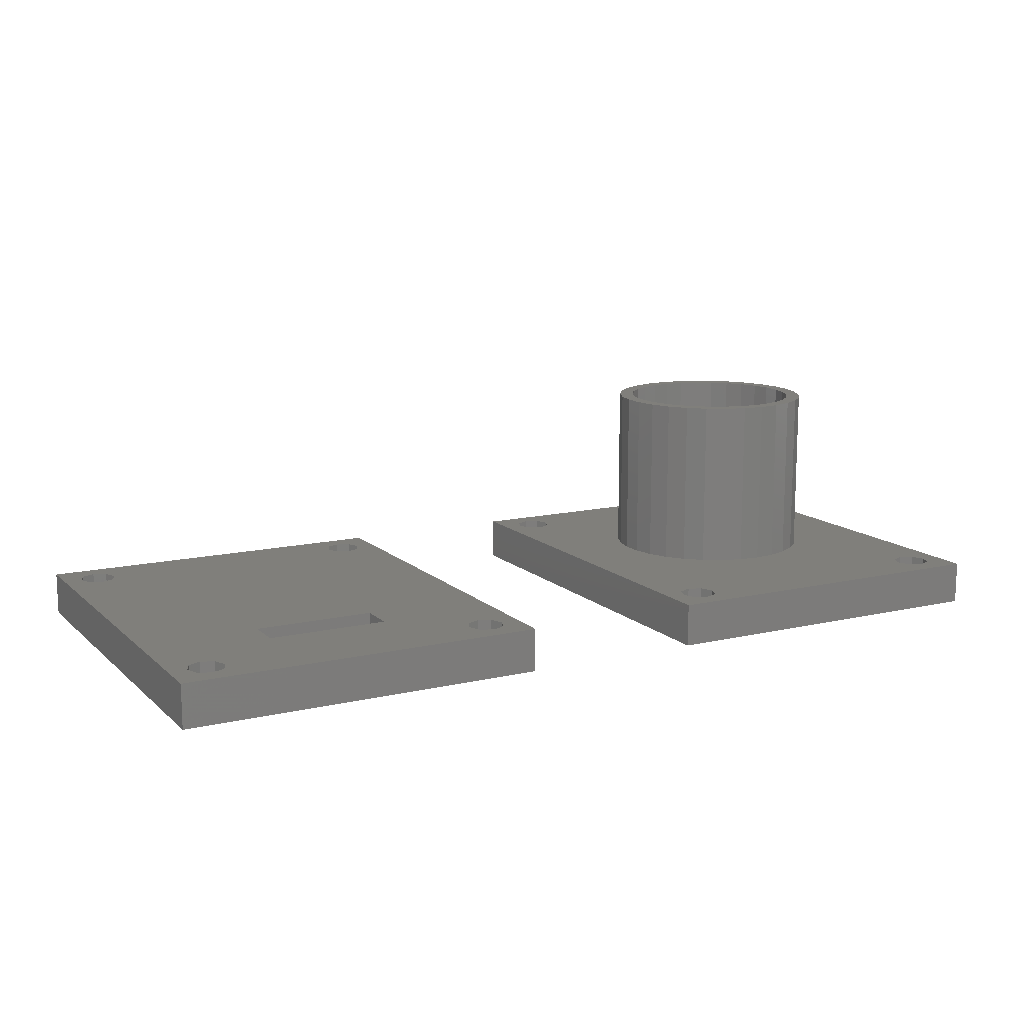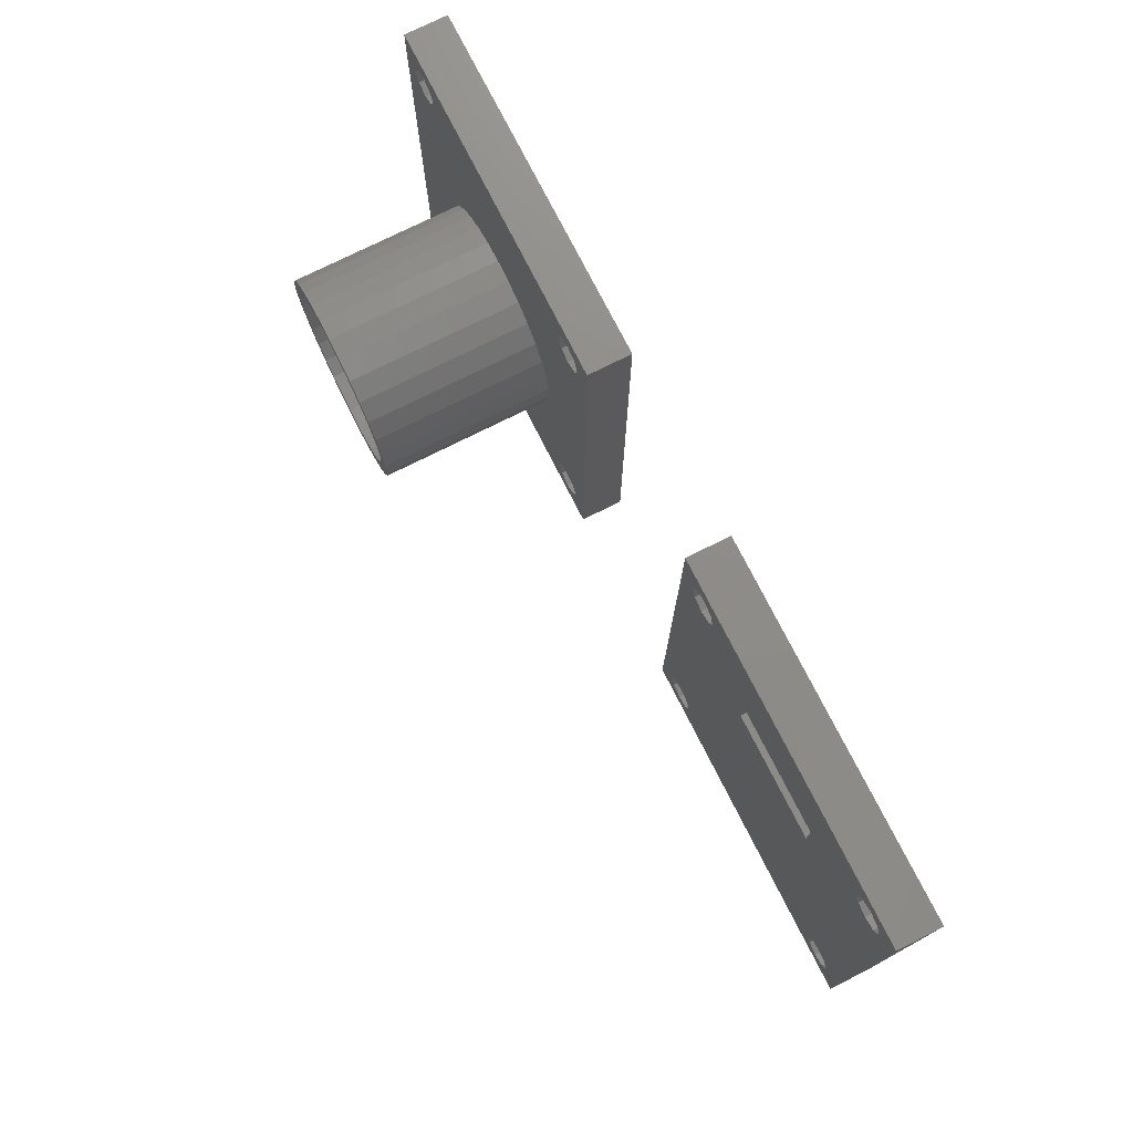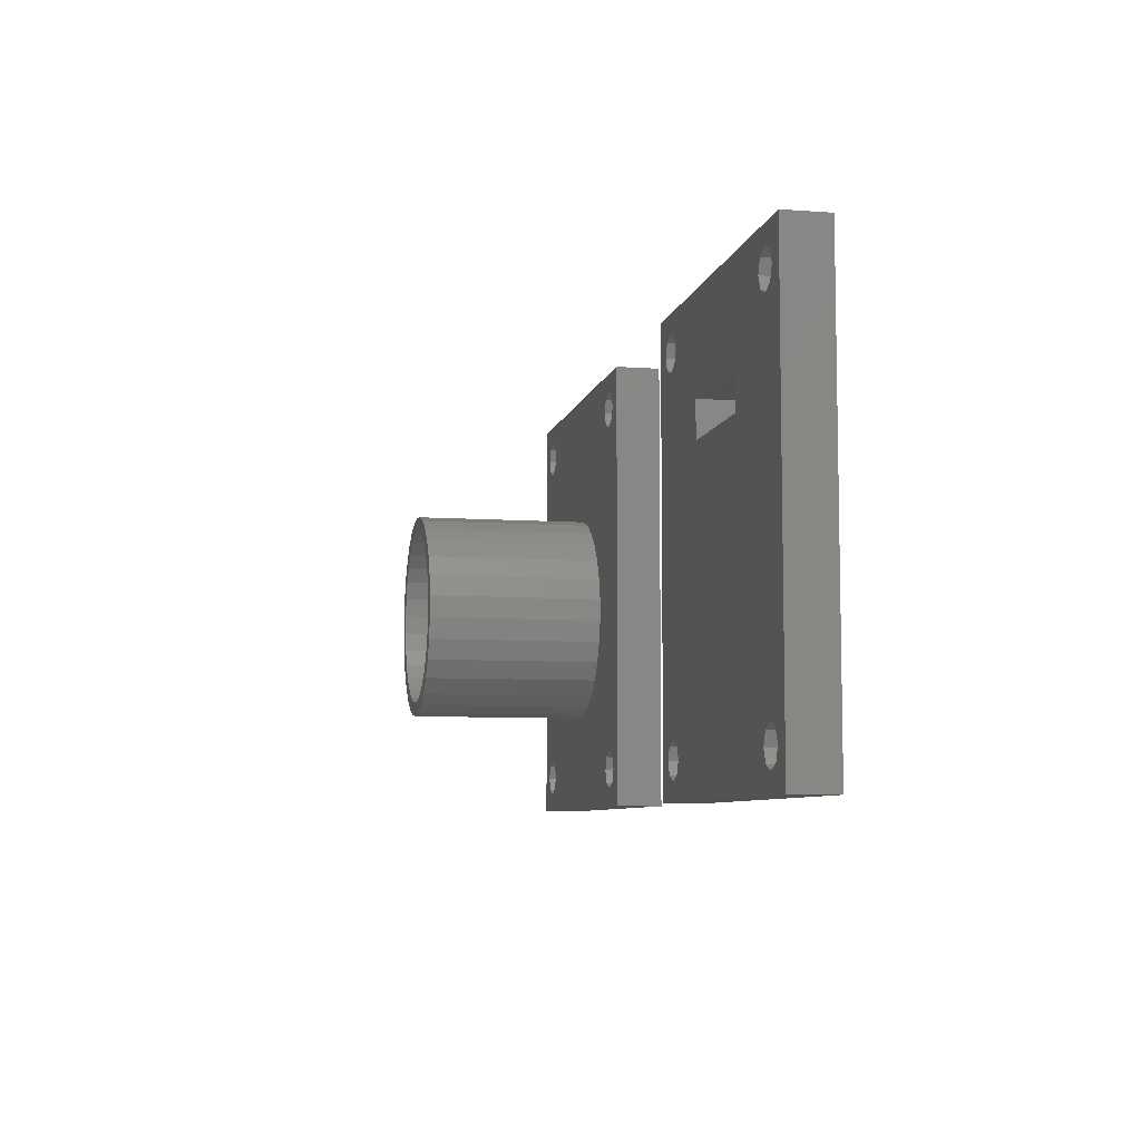
<metadata>
{"format":"stl","ext":"stl","renderer":"f3d","projection":"perspective","resolution":1024,"background":"white","views":[{"elev":12.8,"azim":151.7,"up":"+Z"},{"elev":74.8,"azim":63.3,"up":"+Y"},{"elev":-7.2,"azim":78.4,"up":"+Y"}]}
</metadata>
<code>
# stl→obj: 332 verts, 700 faces
v -12.5 -29.93 4.345e-15
v -12.5 29.93 6.806e-16
v -12.5 29.93 6
v -12.5 -29.93 6
v -62.5 29.93 9.865e-15
v -62.5 29.93 6
v -19.27 -26.69 5.391e-15
v -62.5 -29.93 1.353e-14
v -15 24.93 1.446e-15
v -15.73 -26.69 4.741e-15
v -17.5 -27.43 5.111e-15
v -15.73 26.69 1.472e-15
v -17.5 27.43 1.752e-15
v -20 24.93 2.365e-15
v -19.27 26.69 2.122e-15
v -19.27 23.16 2.338e-15
v -15 -24.93 4.498e-15
v -17.5 22.43 2.058e-15
v -15.73 23.16 1.689e-15
v -15.73 -23.16 4.525e-15
v -50.75 7.775 9.063e-15
v -55.73 23.16 9.037e-15
v -55 24.93 8.794e-15
v -24.25 7.775 4.195e-15
v -19.27 -23.16 5.174e-15
v -24.25 -17.62 5.751e-15
v -17.5 -22.43 4.805e-15
v -20 -24.93 5.417e-15
v -57.5 -27.43 1.246e-14
v -55.73 26.69 8.82e-15
v -59.27 23.16 9.686e-15
v -59.27 -26.69 1.274e-14
v -60 -24.93 1.276e-14
v -59.27 26.69 9.47e-15
v -57.5 27.43 9.1e-15
v -57.5 -22.43 1.215e-14
v -50.75 -17.62 1.062e-14
v -55.73 -23.16 1.187e-14
v -60 24.93 9.712e-15
v -57.5 22.43 9.406e-15
v -55 -24.93 1.185e-14
v -59.27 -23.16 1.252e-14
v -55.73 -26.69 1.209e-14
v -62.5 -29.93 6
v -17.5 27.43 6
v -44.77 7.549 6
v -46.7 5.818 6
v -42.25 2.575 6
v -15 24.93 6
v -15.73 26.69 6
v -19.27 23.16 6
v -20 24.93 6
v -19.27 26.69 6
v -55.73 26.69 6
v -17.5 22.43 6
v -15.73 23.16 6
v -15.73 -23.16 6
v -15 -24.93 6
v -17.5 -27.43 6
v -15.73 -26.69 6
v -49.81 -2.462 6
v -51.8 -2.462 6
v -59.27 23.16 6
v -60 24.93 6
v -19.27 -26.69 6
v -55.73 23.16 6
v -45.95 9.167 6
v -43.35 10.67 6
v -32.75 -6.925 6
v -20 -24.93 6
v -19.27 -23.16 6
v -23.2 -0.9599 6
v -32.47 8.843 6
v -34.93 9.642 6
v -26.78 3.725 6
v -23.2 -2.462 6
v -25.19 -2.462 6
v -32.75 2.575 6
v -17.5 -22.43 6
v -37.5 9.912 6
v -40.07 9.642 6
v -29.05 9.167 6
v -26.82 7.156 6
v -25.05 4.725 6
v -57.5 22.43 6
v -49.95 4.725 6
v -28.3 5.818 6
v -30.23 7.549 6
v -25.73 1.362 6
v -55 24.93 6
v -34.51 11.6 6
v -48.18 7.156 6
v -49.81 -1.169 6
v -48.22 3.725 6
v -59.27 26.69 6
v -57.5 27.43 6
v -51.17 1.98 6
v -55.73 -23.16 6
v -51.8 -0.9599 6
v -40.49 11.6 6
v -42.25 -6.925 6
v -25.19 -1.169 6
v -57.5 -27.43 6
v -59.27 -26.69 6
v -31.65 10.67 6
v -23.83 1.98 6
v -49.27 1.362 6
v -37.5 11.91 6
v -57.5 -22.43 6
v -55 -24.93 6
v -55.73 -26.69 6
v -60 -24.93 6
v -59.27 -23.16 6
v -42.53 8.843 6
v -24.25 -17.62 1.5
v -24.25 7.775 1.5
v -50.75 -17.62 1.5
v -43.83 -17.62 1.5
v -43.83 -17.62 0.5
v -31.17 -17.62 0.5
v -31.17 -17.62 1.5
v -50.75 7.775 1.5
v -23.2 -0.9599 30
v -23.83 1.98 30
v -23.2 -3.965 6
v -23.2 -3.965 30
v -25.05 4.725 30
v -26.82 7.156 30
v -29.05 9.167 30
v -31.65 10.67 30
v -34.51 11.6 30
v -37.5 11.91 30
v -40.49 11.6 30
v -43.35 10.67 30
v -45.95 9.167 30
v -48.18 7.156 30
v -49.95 4.725 30
v -51.17 1.98 30
v -51.8 -0.9599 30
v -51.8 -3.965 6
v -51.8 -3.965 30
v -23.83 -6.905 6
v -25.05 -9.65 6
v -25.73 -6.287 6
v -26.82 -12.08 6
v -26.78 -8.65 6
v -29.05 -14.09 6
v -28.3 -10.74 6
v -31.65 -15.59 6
v -32.47 -13.77 6
v -34.51 -16.52 6
v -34.93 -14.57 6
v -37.5 -16.84 6
v -37.5 -14.84 6
v -40.49 -16.52 6
v -40.07 -14.57 6
v -43.35 -15.59 6
v -42.53 -13.77 6
v -45.95 -14.09 6
v -44.77 -12.47 6
v -48.18 -12.08 6
v -46.7 -10.74 6
v -49.95 -9.65 6
v -48.22 -8.65 6
v -51.17 -6.905 6
v -49.27 -6.287 6
v -49.81 -3.756 6
v -30.23 -12.47 6
v -25.19 -3.756 6
v -49.81 -1.169 30
v -49.81 -3.756 30
v -49.27 1.362 30
v -48.22 3.725 30
v -46.7 5.818 30
v -44.77 7.549 30
v -42.53 8.843 30
v -40.07 9.642 30
v -37.5 9.912 30
v -34.93 9.642 30
v -32.47 8.843 30
v -30.23 7.549 30
v -28.3 5.818 30
v -26.78 3.725 30
v -25.73 1.362 30
v -25.19 -1.169 30
v -25.19 -3.756 30
v -32.75 -4.425 3.5
v -32.75 -6.925 3.5
v -32.75 -4.425 1.5
v -32.75 2.575 1.5
v -42.25 2.575 1.5
v -42.25 -6.925 3.5
v -42.25 -4.425 1.5
v -42.25 -4.425 3.5
v -31.17 -4.425 1.5
v -43.83 -4.425 1.5
v -31.17 -18.12 0.5
v -31.17 -18.12 3.5
v -31.17 -4.425 3.5
v -43.83 -18.12 0.5
v -43.83 -4.425 3.5
v -43.83 -18.12 3.5
v -23.83 -6.905 30
v -25.73 -6.287 30
v -26.78 -8.65 30
v -25.05 -9.65 30
v -48.22 -8.65 30
v -49.27 -6.287 30
v -49.95 -9.65 30
v -28.3 -10.74 30
v -26.82 -12.08 30
v -29.05 -14.09 30
v -30.23 -12.47 30
v -31.65 -15.59 30
v -32.47 -13.77 30
v -34.51 -16.52 30
v -34.93 -14.57 30
v -37.5 -16.84 30
v -37.5 -14.84 30
v -40.49 -16.52 30
v -40.07 -14.57 30
v -43.35 -15.59 30
v -42.53 -13.77 30
v -45.95 -14.09 30
v -44.77 -12.47 30
v -46.7 -10.74 30
v -48.18 -12.08 30
v -51.17 -6.905 30
v 55.73 -26.69 3.031e-15
v 62.5 -29.93 2.815e-15
v 12.5 -29.93 5.876e-15
v 62.5 29.93 -8.502e-16
v 60 24.93 -3.909e-16
v 59.27 -26.69 2.815e-15
v 57.5 -27.43 2.968e-15
v 59.27 26.69 -4.544e-16
v 57.5 27.43 -3.909e-16
v 12.5 29.93 2.211e-15
v 55 24.93 -8.478e-17
v 55.73 26.69 -2.379e-16
v 55.73 23.16 -2.137e-17
v 60 -24.93 2.661e-15
v 57.5 22.43 -8.478e-17
v 59.27 23.16 -2.379e-16
v 59.27 -23.16 2.598e-15
v 50.75 7.775 1.226e-15
v 55.73 -23.16 2.815e-15
v 50.75 -17.62 2.781e-15
v 57.5 -22.43 2.661e-15
v 55 -24.93 2.968e-15
v 15.73 -23.16 5.264e-15
v 24.25 7.775 2.848e-15
v 17.5 -27.43 5.417e-15
v 15.73 26.69 2.211e-15
v 17.5 27.43 2.058e-15
v 45.85 16.93 9.654e-16
v 45.85 7.775 1.526e-15
v 29.15 16.93 1.988e-15
v 19.27 26.69 1.995e-15
v 29.15 7.775 2.548e-15
v 19.27 23.16 2.211e-15
v 20 24.93 2.058e-15
v 24.25 -17.62 4.404e-15
v 17.5 -22.43 5.111e-15
v 17.5 22.43 2.365e-15
v 15.73 23.16 2.428e-15
v 15.73 -26.69 5.48e-15
v 15 -24.93 5.417e-15
v 19.27 -23.16 5.047e-15
v 15 24.93 2.365e-15
v 20 -24.93 5.111e-15
v 19.27 -26.69 5.264e-15
v 62.5 29.93 6
v 62.5 -29.93 6
v 12.5 29.93 6
v 12.5 -29.93 6
v 59.27 23.16 6
v 60 24.93 6
v 59.27 26.69 6
v 57.5 22.43 6
v 55.73 23.16 6
v 55 24.93 6
v 55.73 26.69 6
v 57.5 27.43 6
v 59.27 -26.69 6
v 60 -24.93 6
v 59.27 -23.16 6
v 57.5 -27.43 6
v 55.73 -26.69 6
v 55 -24.93 6
v 55.73 -23.16 6
v 57.5 -22.43 6
v 50.75 -17.62 0.7
v 50.75 -1.725 0.7
v 50.75 7.775 3
v 50.75 -1.725 3
v 24.25 -17.62 0.7
v 24.25 7.775 3
v 24.25 -1.725 3
v 24.25 -1.725 0.7
v 29.15 7.775 3
v 29.15 16.93 6
v 29.15 11.93 6
v 29.15 11.93 3
v 45.85 16.93 6
v 45.85 7.775 3
v 45.85 11.93 3
v 45.85 11.93 6
v 19.27 23.16 6
v 20 24.93 6
v 19.27 26.69 6
v 17.5 22.43 6
v 15.73 23.16 6
v 15 24.93 6
v 15.73 26.69 6
v 17.5 27.43 6
v 19.27 -23.16 6
v 20 -24.93 6
v 19.27 -26.69 6
v 17.5 -27.43 6
v 15.73 -26.69 6
v 15 -24.93 6
v 15.73 -23.16 6
v 17.5 -22.43 6
v 49.75 -1.725 3
v 49.75 -16.62 3
v 25.25 -16.62 3
v 25.25 -1.725 3
v 49.75 -1.725 0.7
v 49.75 -16.62 0.7
v 25.25 -16.62 0.7
v 25.25 -1.725 0.7
f 1 2 3
f 4 1 3
f 2 5 3
f 3 5 6
f 7 1 8
f 2 1 9
f 10 1 11
f 2 9 12
f 2 12 13
f 2 13 5
f 14 5 15
f 16 1 14
f 17 1 10
f 18 1 16
f 19 1 18
f 9 1 19
f 14 1 17
f 14 17 20
f 21 22 23
f 21 23 24
f 24 25 26
f 26 25 8
f 24 20 27
f 25 28 8
f 11 1 7
f 28 7 8
f 24 27 25
f 29 26 8
f 14 20 24
f 30 24 23
f 31 21 8
f 32 8 33
f 14 24 30
f 14 30 5
f 34 5 35
f 30 35 5
f 36 37 38
f 39 5 34
f 40 21 31
f 5 39 8
f 39 31 8
f 22 21 40
f 37 26 41
f 37 41 38
f 21 37 36
f 21 36 42
f 21 42 8
f 42 33 8
f 29 8 32
f 43 26 29
f 41 26 43
f 15 5 13
f 8 1 4
f 44 8 4
f 45 3 6
f 46 47 48
f 49 3 50
f 51 52 6
f 4 3 49
f 53 45 6
f 54 55 6
f 4 56 55
f 55 51 6
f 52 53 6
f 50 3 45
f 4 55 57
f 4 57 58
f 59 4 60
f 44 4 59
f 61 62 44
f 63 64 6
f 59 65 44
f 66 67 68
f 69 70 71
f 57 55 72
f 73 74 75
f 57 72 76
f 57 76 77
f 78 79 57
f 80 81 77
f 82 83 55
f 83 84 55
f 85 63 86
f 87 88 73
f 89 75 74
f 73 75 87
f 78 77 81
f 54 90 91
f 92 67 85
f 69 65 70
f 93 47 94
f 95 96 6
f 93 61 47
f 97 86 63
f 98 65 61
f 44 62 6
f 62 99 6
f 99 97 6
f 68 100 66
f 69 101 65
f 74 80 89
f 80 77 102
f 103 104 44
f 105 55 91
f 82 55 105
f 78 69 71
f 84 106 55
f 78 71 79
f 72 55 106
f 101 48 47
f 57 77 78
f 61 101 47
f 61 65 101
f 107 93 94
f 96 54 6
f 91 55 54
f 108 91 90
f 97 63 6
f 64 95 6
f 85 86 92
f 90 100 108
f 90 66 100
f 109 98 61
f 110 65 98
f 111 65 110
f 44 65 111
f 104 112 44
f 44 111 103
f 113 109 61
f 44 113 61
f 44 112 113
f 49 56 4
f 58 60 4
f 66 85 67
f 102 89 80
f 48 114 46
f 48 81 114
f 48 78 81
f 5 8 6
f 6 8 44
f 50 12 49
f 49 12 9
f 56 49 19
f 19 49 9
f 55 56 18
f 18 56 19
f 51 55 16
f 16 55 18
f 14 52 51
f 16 14 51
f 53 52 14
f 15 53 14
f 45 53 15
f 13 45 15
f 50 45 13
f 12 50 13
f 57 20 58
f 58 20 17
f 60 58 10
f 10 58 17
f 59 60 11
f 11 60 10
f 65 59 7
f 7 59 11
f 28 70 65
f 7 28 65
f 71 70 28
f 25 71 28
f 79 71 25
f 27 79 25
f 57 79 27
f 20 57 27
f 115 116 26
f 26 116 24
f 117 118 37
f 37 118 119
f 37 119 120
f 120 121 115
f 120 115 26
f 120 26 37
f 122 117 37
f 21 122 37
f 116 122 21
f 24 116 21
f 54 30 90
f 90 30 23
f 66 90 22
f 22 90 23
f 85 66 40
f 40 66 22
f 63 85 31
f 31 85 40
f 39 64 63
f 31 39 63
f 95 64 39
f 34 95 39
f 96 95 34
f 35 96 34
f 54 96 35
f 30 54 35
f 98 38 110
f 110 38 41
f 111 110 43
f 43 110 41
f 103 111 29
f 29 111 43
f 104 103 32
f 32 103 29
f 33 112 104
f 32 33 104
f 113 112 33
f 42 113 33
f 109 113 42
f 36 109 42
f 98 109 36
f 38 98 36
f 123 72 106
f 124 123 106
f 76 72 123
f 125 76 126
f 126 76 123
f 124 106 84
f 127 124 84
f 127 84 83
f 128 127 83
f 83 82 128
f 128 82 129
f 82 105 129
f 129 105 130
f 105 91 130
f 130 91 131
f 91 108 131
f 131 108 132
f 108 100 132
f 132 100 133
f 100 68 133
f 133 68 134
f 68 67 134
f 134 67 135
f 67 92 135
f 135 92 136
f 92 86 136
f 136 86 137
f 86 97 137
f 137 97 138
f 97 99 138
f 138 99 139
f 99 62 139
f 139 62 140
f 139 140 141
f 76 125 77
f 77 125 142
f 77 142 143
f 144 143 145
f 146 145 147
f 148 147 149
f 150 149 151
f 152 151 153
f 154 153 155
f 156 155 157
f 158 157 159
f 160 159 161
f 162 161 163
f 164 163 165
f 166 165 140
f 61 140 62
f 167 140 61
f 164 165 166
f 162 163 164
f 160 161 162
f 158 159 160
f 156 157 158
f 154 155 156
f 152 153 154
f 150 151 152
f 168 149 150
f 148 149 168
f 146 147 148
f 144 145 146
f 169 143 144
f 77 143 169
f 166 140 167
f 170 171 167
f 93 170 61
f 61 170 167
f 172 170 93
f 107 172 93
f 173 172 107
f 94 173 107
f 174 173 94
f 47 174 94
f 175 174 47
f 46 175 47
f 176 175 46
f 114 176 46
f 177 176 114
f 81 177 114
f 178 177 81
f 80 178 81
f 179 178 80
f 74 179 80
f 180 179 74
f 73 180 74
f 181 180 73
f 88 181 73
f 182 181 88
f 87 182 88
f 182 87 183
f 183 87 75
f 183 75 184
f 184 75 89
f 184 89 185
f 185 89 102
f 169 186 77
f 77 186 185
f 77 185 102
f 187 188 69
f 187 69 78
f 187 78 189
f 78 190 189
f 78 48 191
f 190 78 191
f 48 101 192
f 193 48 194
f 194 48 192
f 191 48 193
f 101 69 192
f 192 69 188
f 121 195 115
f 190 195 189
f 115 195 190
f 116 190 122
f 122 191 117
f 191 193 196
f 117 196 118
f 191 196 117
f 190 191 122
f 115 190 116
f 120 197 121
f 198 199 121
f 198 121 197
f 121 199 195
f 119 200 197
f 120 119 197
f 118 196 201
f 200 118 202
f 202 118 201
f 119 118 200
f 129 130 131
f 133 129 132
f 132 129 131
f 134 129 133
f 178 129 134
f 185 186 203
f 204 205 206
f 123 129 126
f 124 129 123
f 127 129 124
f 128 129 127
f 207 208 209
f 205 210 211
f 174 175 136
f 126 129 183
f 126 184 203
f 126 183 184
f 184 185 203
f 203 186 206
f 186 204 206
f 206 205 211
f 182 183 129
f 211 210 212
f 212 213 214
f 214 215 216
f 216 217 218
f 218 219 220
f 220 221 222
f 222 223 224
f 223 225 224
f 224 226 227
f 227 207 209
f 210 213 212
f 209 208 228
f 213 215 214
f 228 171 141
f 215 217 216
f 141 170 139
f 217 219 218
f 139 172 138
f 219 221 220
f 138 173 137
f 221 223 222
f 137 174 136
f 225 226 224
f 136 175 135
f 175 176 135
f 135 177 134
f 208 171 228
f 177 178 134
f 179 129 178
f 179 180 129
f 171 170 141
f 170 172 139
f 172 173 138
f 173 174 137
f 176 177 135
f 180 181 129
f 226 207 227
f 181 182 129
f 142 125 126
f 203 142 126
f 140 165 141
f 141 165 228
f 204 186 144
f 144 186 169
f 205 204 146
f 146 204 144
f 210 205 148
f 148 205 146
f 213 210 168
f 168 210 148
f 215 213 150
f 150 213 168
f 217 215 152
f 152 215 150
f 219 217 154
f 154 217 152
f 221 219 156
f 156 219 154
f 223 221 158
f 158 221 156
f 223 158 225
f 225 158 160
f 225 160 226
f 226 160 162
f 207 226 162
f 164 207 162
f 208 207 164
f 166 208 164
f 171 208 166
f 167 171 166
f 165 163 228
f 228 163 209
f 163 161 209
f 209 161 227
f 227 161 159
f 224 227 159
f 224 159 157
f 222 224 157
f 157 155 220
f 222 157 220
f 155 153 218
f 220 155 218
f 153 151 216
f 218 153 216
f 151 149 214
f 216 151 214
f 149 147 212
f 214 149 212
f 147 145 211
f 212 147 211
f 145 143 206
f 211 145 206
f 143 142 203
f 206 143 203
f 199 187 189
f 195 199 189
f 188 198 192
f 202 201 192
f 202 192 198
f 198 188 187
f 198 187 199
f 192 201 194
f 194 201 196
f 193 194 196
f 202 198 200
f 200 198 197
f 229 230 231
f 232 230 233
f 234 230 235
f 232 233 236
f 232 236 237
f 232 237 238
f 239 238 240
f 241 230 239
f 242 230 234
f 243 230 241
f 244 230 243
f 233 230 244
f 239 230 242
f 239 242 245
f 246 247 248
f 248 247 231
f 246 245 249
f 247 250 231
f 235 230 229
f 250 229 231
f 246 249 247
f 251 231 252
f 253 248 231
f 239 245 246
f 254 238 255
f 256 246 257
f 258 259 256
f 239 246 256
f 239 256 238
f 260 261 258
f 259 258 262
f 263 264 251
f 265 260 252
f 266 252 231
f 267 231 268
f 264 263 269
f 261 260 265
f 256 259 238
f 259 255 238
f 265 252 266
f 238 270 231
f 270 266 231
f 263 248 271
f 263 271 269
f 262 258 261
f 270 238 254
f 251 268 231
f 253 231 267
f 272 248 253
f 271 248 272
f 240 238 237
f 263 251 252
f 230 232 273
f 274 230 273
f 232 238 273
f 273 238 275
f 238 231 275
f 275 231 276
f 231 230 274
f 276 231 274
f 277 278 244
f 244 278 233
f 279 236 278
f 278 236 233
f 280 277 243
f 243 277 244
f 281 280 241
f 241 280 243
f 239 282 281
f 241 239 281
f 283 282 239
f 240 283 239
f 284 283 240
f 237 284 240
f 279 284 237
f 236 279 237
f 285 286 234
f 234 286 242
f 287 245 286
f 286 245 242
f 288 285 235
f 235 285 234
f 289 288 229
f 229 288 235
f 250 290 289
f 229 250 289
f 291 290 250
f 247 291 250
f 292 291 247
f 249 292 247
f 287 292 249
f 245 287 249
f 293 294 248
f 295 294 296
f 246 294 295
f 248 294 246
f 297 293 263
f 263 293 248
f 298 299 300
f 252 298 300
f 297 263 300
f 263 252 300
f 301 298 252
f 260 301 252
f 302 303 304
f 260 302 304
f 301 260 304
f 260 258 302
f 305 302 258
f 256 305 258
f 306 307 257
f 305 307 308
f 257 307 305
f 257 305 256
f 295 306 257
f 246 295 257
f 309 310 261
f 261 310 262
f 311 259 310
f 310 259 262
f 312 309 265
f 265 309 261
f 313 312 266
f 266 312 265
f 270 314 313
f 266 270 313
f 315 314 270
f 254 315 270
f 316 315 254
f 255 316 254
f 311 316 255
f 259 311 255
f 317 269 318
f 318 269 271
f 319 318 272
f 272 318 271
f 320 319 253
f 253 319 272
f 321 320 267
f 267 320 253
f 268 322 321
f 267 268 321
f 323 322 268
f 251 323 268
f 324 323 251
f 264 324 251
f 317 324 264
f 269 317 264
f 284 273 275
f 278 273 279
f 281 282 275
f 274 273 278
f 283 284 275
f 305 280 275
f 274 277 280
f 280 281 275
f 282 283 275
f 279 273 284
f 274 280 287
f 274 287 286
f 288 274 285
f 276 274 288
f 314 315 275
f 315 316 275
f 288 289 276
f 320 321 276
f 311 305 275
f 287 280 305
f 309 292 287
f 287 305 308
f 287 308 303
f 316 311 275
f 309 291 292
f 303 302 309
f 317 289 312
f 276 313 275
f 276 312 313
f 313 314 275
f 309 287 303
f 311 310 302
f 324 317 312
f 318 289 317
f 319 289 318
f 276 289 319
f 321 322 276
f 276 319 320
f 276 322 312
f 322 323 312
f 323 324 312
f 278 277 274
f 286 285 274
f 310 309 302
f 302 305 311
f 309 290 291
f 309 289 290
f 309 312 289
f 325 326 327
f 325 327 328
f 325 298 296
f 328 299 298
f 328 298 325
f 298 301 296
f 301 304 296
f 304 307 306
f 304 306 296
f 295 296 306
f 325 296 329
f 329 296 294
f 330 293 331
f 297 300 331
f 297 331 293
f 293 330 329
f 293 329 294
f 331 300 332
f 299 328 300
f 300 328 332
f 303 308 304
f 304 308 307
f 328 327 331
f 332 328 331
f 327 326 331
f 331 326 330
f 326 325 330
f 330 325 329

</code>
